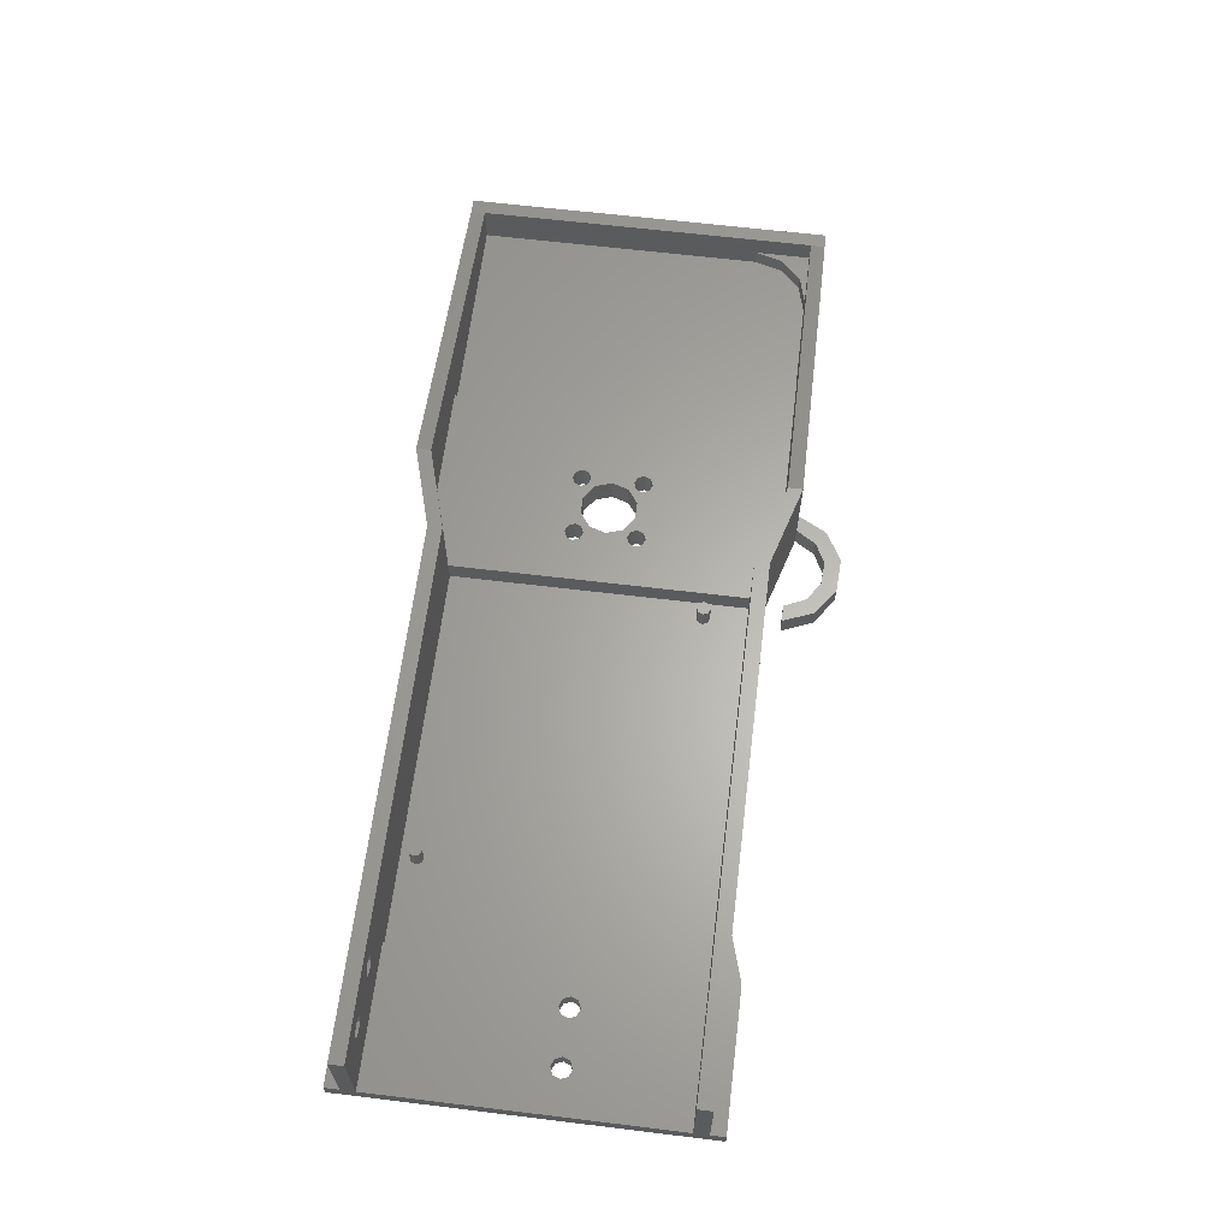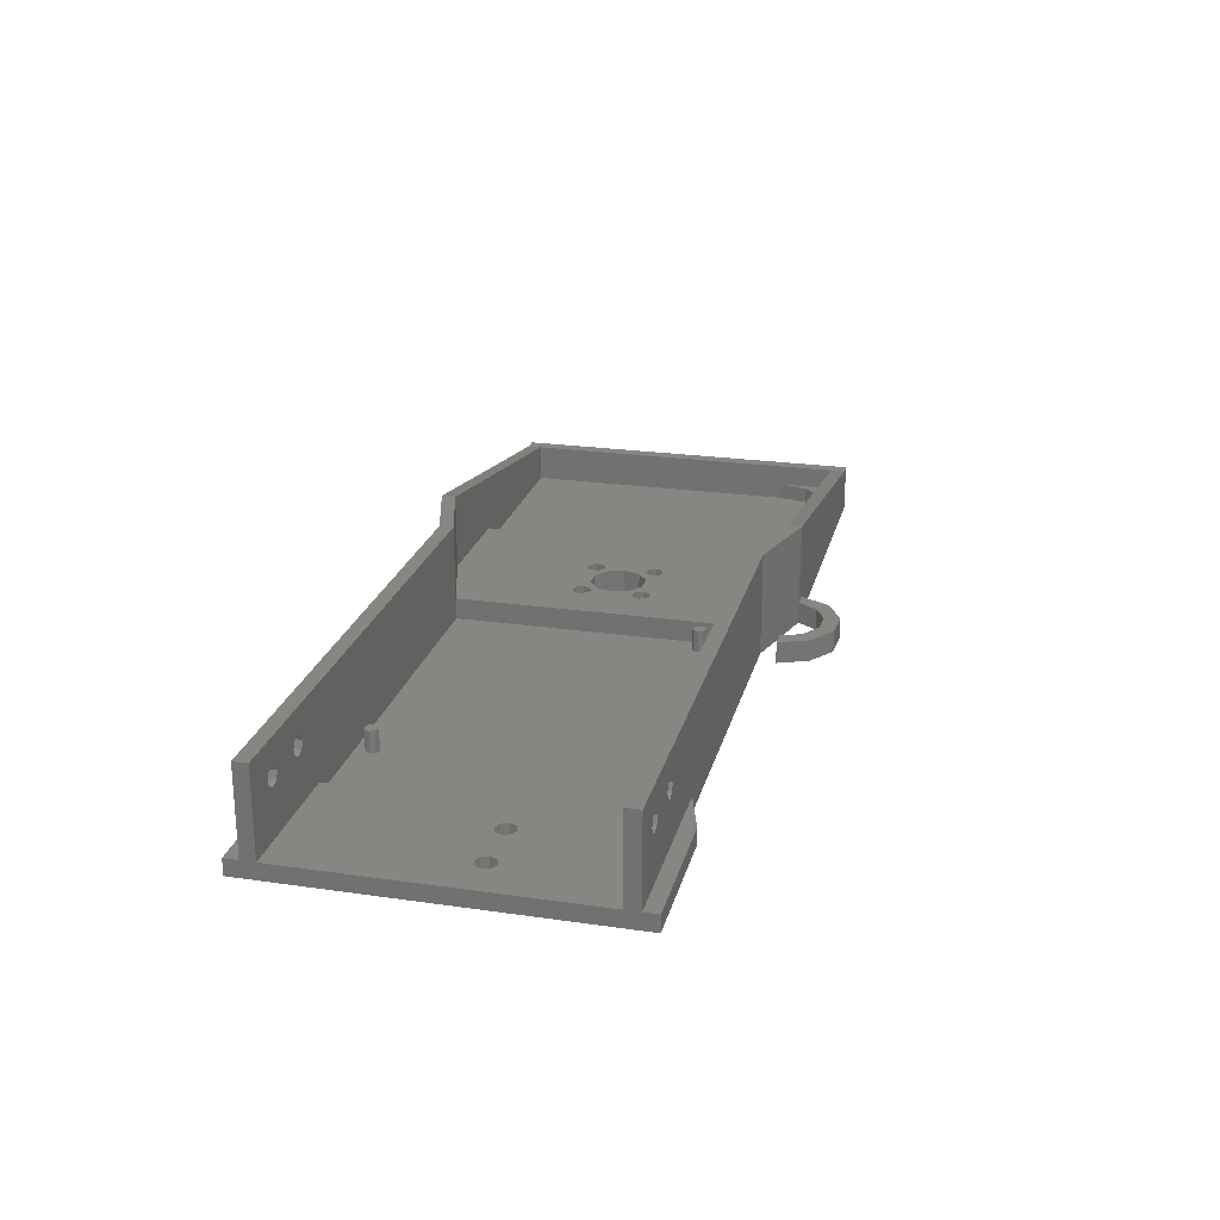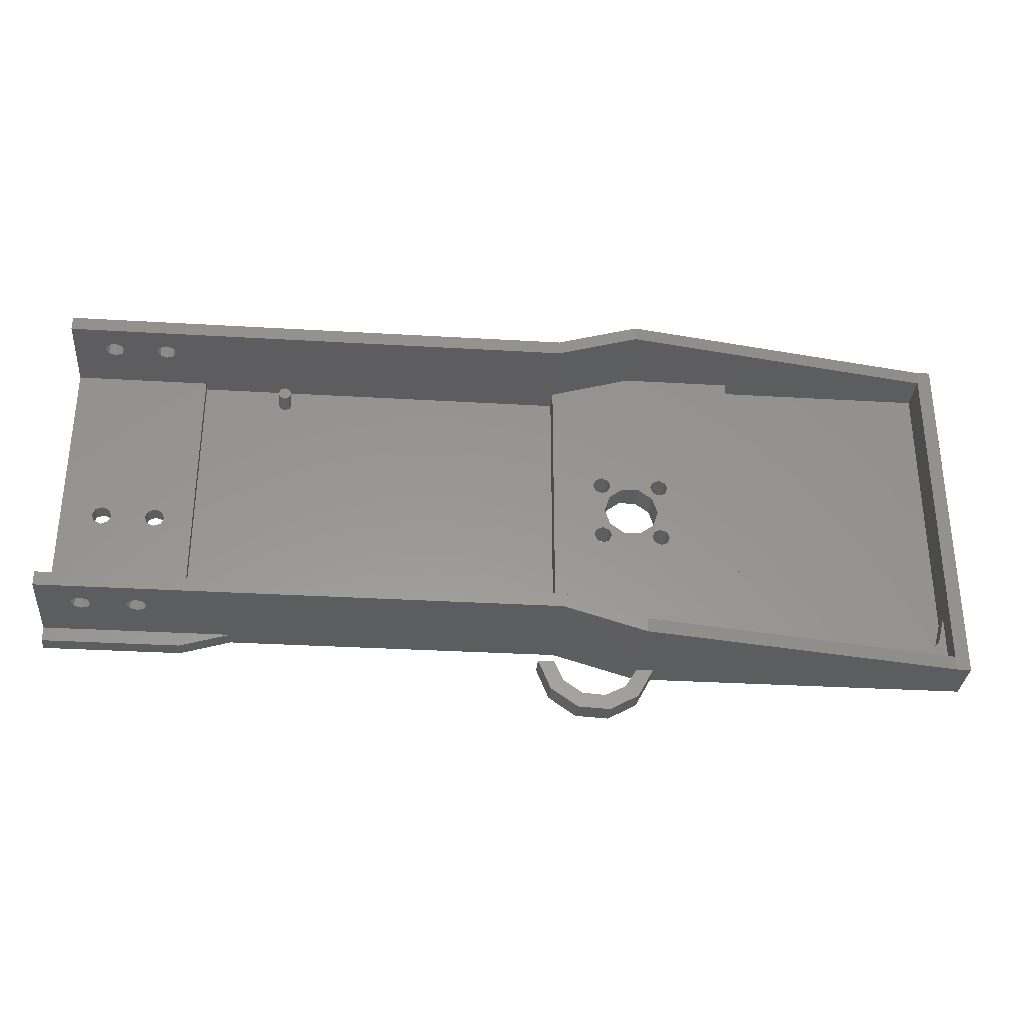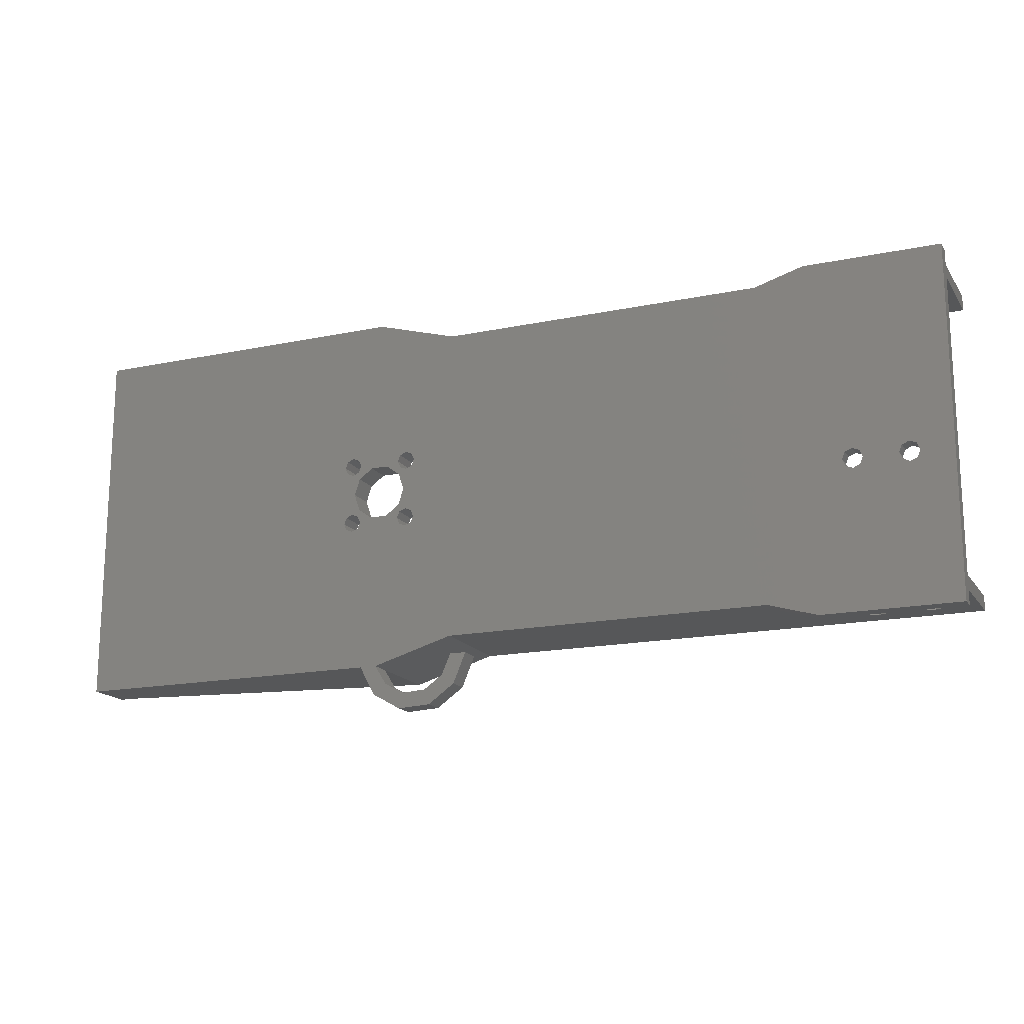
<metadata>
{"format":"stl","ext":"stl","renderer":"f3d","projection":"perspective","resolution":1024,"background":"white","views":[{"elev":63.5,"azim":-83.0,"up":"+Z"},{"elev":23.4,"azim":-76.3,"up":"+Z"},{"elev":-32.0,"azim":-4.8,"up":"+Y"},{"elev":-16.7,"azim":-157.0,"up":"+Y"}]}
</metadata>
<code>
# stl→obj: 305 verts, 650 faces
v 9.325 18.65 1.819e-15
v 9.574 17.26 1.905e-15
v 8.58 14.2 2.092e-15
v 8.58 14.2 5
v 9.325 9.744 2.364e-15
v 9.574 11.14 2.279e-15
v 9.574 11.14 5
v 8.123 10.24 2.334e-15
v 8.123 18.16 1.849e-15
v 9.823 19.86 1.745e-15
v 12.17 19.14 1.789e-15
v 9.574 17.26 5
v 13.78 48.36 0
v 15.39 19.14 1.789e-15
v 12.17 19.14 5
v 17.74 19.86 1.745e-15
v 17.99 17.26 1.905e-15
v 15.39 19.14 5
v 18.24 21.06 1.672e-15
v 18.24 18.65 1.819e-15
v 18.98 14.2 2.092e-15
v 17.99 17.26 5
v 18.24 9.744 2.364e-15
v 17.99 11.14 2.279e-15
v 18.98 14.2 5
v 19.44 18.16 1.849e-15
v 19.44 10.24 2.334e-15
v 17.74 8.542 2.438e-15
v 15.39 9.254 2.394e-15
v 17.99 11.14 5
v 13.78 -19.96 4.183e-15
v 12.17 9.254 2.394e-15
v 15.39 9.254 5
v 16.87 -19.96 4.183e-15
v 14.01 -25.35 4.513e-15
v 9.823 8.542 2.438e-15
v 12.17 9.254 5
v 9.325 7.34 2.512e-15
v -1.42 -15.51 3.911e-15
v 17.74 19.86 5
v 18.24 18.65 5
v 76.02 48.36 0
v 19.44 21.56 1.641e-15
v 18.24 21.06 5
v 20.64 21.06 1.672e-15
v 19.44 21.56 5
v 21.14 19.86 1.745e-15
v 20.64 21.06 5
v 20.64 9.744 2.364e-15
v 20.64 18.65 1.819e-15
v 21.14 19.86 5
v 21.14 8.542 2.438e-15
v 20.64 18.65 5
v 19.44 18.16 5
v 17.74 8.542 5
v 18.24 7.34 2.512e-15
v 18.24 7.34 5
v 18.24 9.744 5
v 19.44 10.24 5
v 20.64 9.744 5
v 20.64 7.34 2.512e-15
v 21.14 8.542 5
v 19.44 6.842 2.542e-15
v 20.64 7.34 5
v 19.44 6.842 5
v 6.921 18.65 1.819e-15
v 6.921 9.744 2.364e-15
v 6.423 8.542 2.438e-15
v 6.423 8.542 5
v 6.921 7.34 2.512e-15
v 6.921 7.34 5
v 6.423 19.86 1.745e-15
v 6.921 9.744 5
v 8.123 10.24 5
v 9.325 9.744 5
v 9.823 8.542 5
v 8.123 6.842 2.542e-15
v 9.325 7.34 5
v 8.123 6.842 5
v 6.921 21.06 1.672e-15
v 6.423 19.86 5
v 6.921 18.65 5
v -1.42 43.91 2.725e-16
v 8.123 21.56 1.641e-15
v 6.921 21.06 5
v 9.325 21.06 1.672e-15
v 8.123 21.56 5
v 9.325 21.06 5
v 9.823 19.86 5
v 9.325 18.65 5
v 8.123 18.16 5
v -71.02 46.57 1.096e-16
v -79.51 10.49 2.319e-15
v -80.05 9.199 2.398e-15
v -80.05 9.199 3
v -96.02 -18.17 4.074e-15
v -79.51 7.905 2.477e-15
v -79.51 7.905 3
v -86.39 9.199 2.398e-15
v -78.22 11.03 2.286e-15
v -79.51 10.49 3
v -76.93 10.49 2.319e-15
v -78.22 11.03 3
v -76.39 9.199 2.398e-15
v -76.93 10.49 3
v -71.02 -18.17 4.074e-15
v -76.93 7.905 2.477e-15
v -76.39 9.199 3
v -78.22 7.369 2.51e-15
v -76.93 7.905 3
v -78.22 7.369 3
v -96.02 46.57 1.096e-16
v -89.51 10.49 2.319e-15
v -90.05 9.199 2.398e-15
v -90.05 9.199 3
v -89.51 7.905 2.477e-15
v -89.51 7.905 3
v -88.22 11.03 2.286e-15
v -89.51 10.49 3
v -86.93 10.49 2.319e-15
v -88.22 11.03 3
v -86.93 10.49 3
v -86.93 7.905 2.477e-15
v -86.39 9.199 3
v -88.22 7.369 2.51e-15
v -86.93 7.905 3
v -88.22 7.369 3
v 8.707 -28.36 4.698e-15
v 11.54 -23.56 4.404e-15
v 13.78 -19.96 4
v 7.768 -25.49 4.522e-15
v 11.54 -23.56 4
v 2.612 -28.06 4.679e-15
v 3.536 -25.2 4.504e-15
v 7.768 -25.49 4
v 0.06302 -22.77 4.355e-15
v 3.536 -25.2 4
v -2.364 -24.53 4.463e-15
v -1.655 -18.89 4.118e-15
v 0.06302 -22.77 4
v -4.678 -18.89 4.118e-15
v -4.678 -18.89 4
v -1.655 -18.89 4
v -2.364 -24.53 4
v 2.612 -28.06 4
v 8.707 -28.36 4
v 14.01 -25.35 4
v 76.02 -19.96 4.183e-15
v 16.87 -19.96 4
v 76.02 -19.96 9
v 73.36 -19.96 9
v 76.02 48.36 9
v -1.42 43.91 19
v 73.36 48.36 9
v 13.78 48.36 19
v -61.93 -15.51 3.911e-15
v -61.93 43.91 2.725e-16
v -61.93 43.91 3
v -71.02 46.57 3
v -96.02 46.57 3
v -96.02 -18.17 3
v -96.02 -15.51 3
v -96.02 -12.85 3
v -96.02 43.91 3
v -96.02 41.25 3
v -71.02 -18.17 3
v -61.93 -15.51 3
v -1.42 -15.51 19
v -96.02 -15.51 19
v -78.22 -15.51 14.83
v 13.78 -19.96 19
v -76.93 -15.51 14.29
v 73.36 45.7 9
v 73.36 -17.3 9
v 13.78 45.7 19
v -96.02 -12.85 19
v -89.51 -15.51 11.71
v -88.22 -15.51 11.17
v -96.02 43.91 19
v -89.51 43.91 14.29
v -88.22 43.91 11.17
v -86.93 43.91 11.71
v -80.05 43.91 13
v -89.51 43.91 11.71
v -90.05 43.91 13
v -78.22 43.91 11.17
v -76.93 43.91 11.71
v -79.51 43.91 11.71
v -96.02 41.25 19
v -1.42 41.25 19
v -88.22 43.91 14.83
v -89.51 41.25 11.71
v -1.42 41.25 5
v -1.42 41.25 1
v -78.22 41.25 14.83
v -89.51 41.25 14.29
v -88.22 41.25 14.83
v -86.93 41.25 14.29
v -90.05 41.25 13
v -80.05 41.25 13
v -79.51 41.25 14.29
v -71.02 41.25 3
v -89.51 -12.85 14.29
v -76.93 -12.85 11.71
v -71.02 -12.85 3
v -88.22 -12.85 11.17
v -86.93 -12.85 11.71
v -80.05 -12.85 13
v -89.51 -12.85 11.71
v -90.05 -12.85 13
v -78.22 -12.85 11.17
v -79.51 -12.85 11.71
v -88.22 -12.85 14.83
v -1.42 -12.85 19
v -89.51 -15.51 14.29
v -88.22 -15.51 14.83
v -86.93 -15.51 14.29
v -90.05 -15.51 13
v -80.05 -15.51 13
v -79.51 -15.51 14.29
v 13.78 -17.3 19
v 13.78 -17.3 5
v 35.58 -12.14 5
v 13.78 45.7 5
v 34.2 -6.971 5
v -1.42 -12.85 5
v 34.2 -6.971 2
v 73.36 -6.971 2
v 73.36 45.7 2
v 34.2 45.7 2
v 34.2 45.7 5
v 35.58 -12.13 2
v 71.98 -12.13 2
v 73.36 -6.971 5
v 39.37 -15.92 2
v 68.19 -15.92 2
v 71.98 -12.14 5
v 44.53 -17.3 2
v 63.03 -17.3 2
v 68.2 -15.92 5
v 63.03 -17.3 5
v 44.53 -17.3 5
v 39.36 -15.92 5
v 73.36 -17.3 5
v -55.12 39.6 1
v -71.02 41.25 1
v -71.02 -12.85 1
v -1.42 -12.85 1
v -56 37.47 1
v -56.37 38.35 1
v -56 39.23 1
v -3.07 -4.951 1
v -54.24 39.23 1
v -3.436 -4.068 1
v -76.93 41.25 14.29
v -55.12 37.1 1
v -54.24 37.47 1
v -53.87 38.35 1
v -5.204 -5.834 1
v -4.32 -6.201 1
v -3.436 -5.834 1
v -56.37 38.35 5
v -56 39.23 5
v -56 37.46 5
v -55.12 37.1 5
v -54.24 37.46 5
v -5.57 -4.951 1
v -53.87 38.35 5
v -54.24 39.23 5
v -5.204 -4.068 1
v -4.32 -3.702 1
v -55.12 39.6 5
v -5.57 -4.951 5
v -5.204 -4.067 5
v -5.204 -5.835 5
v -4.32 -6.201 5
v -3.436 -5.835 5
v -3.07 -4.951 5
v -3.436 -4.067 5
v -4.32 -3.701 5
v -88.22 41.25 11.17
v -86.93 41.25 11.71
v -86.39 41.25 13
v -79.51 41.25 11.71
v -78.22 41.25 11.17
v -76.93 41.25 11.71
v -76.39 41.25 13
v -76.39 -12.85 13
v -78.22 -12.85 14.83
v -86.93 -12.85 14.29
v -86.39 -12.85 13
v -86.39 -15.51 13
v -79.51 -12.85 14.29
v -86.93 -15.51 11.71
v -76.93 -12.85 14.29
v -76.39 -15.51 13
v -76.93 -15.51 11.71
v -78.22 -15.51 11.17
v -79.51 -15.51 11.71
v -86.93 43.91 14.29
v -86.39 43.91 13
v -78.22 43.91 14.83
v -76.93 43.91 14.29
v -79.51 43.91 14.29
v -76.39 43.91 13
f 1 2 3
f 4 3 2
f 5 3 6
f 7 6 3
f 5 8 3
f 9 3 8
f 9 1 3
f 4 7 3
f 10 11 2
f 12 2 11
f 1 10 2
f 12 4 2
f 13 14 11
f 15 11 14
f 13 11 10
f 15 12 11
f 16 17 14
f 18 14 17
f 19 16 14
f 13 19 14
f 18 15 14
f 20 21 17
f 22 17 21
f 20 17 16
f 22 18 17
f 23 24 21
f 25 21 24
f 20 26 21
f 27 21 26
f 27 23 21
f 22 21 25
f 28 29 24
f 30 24 29
f 23 28 24
f 30 25 24
f 31 32 29
f 33 29 32
f 34 29 28
f 35 31 29
f 34 35 29
f 33 30 29
f 36 6 32
f 37 32 6
f 38 36 32
f 39 38 32
f 39 32 31
f 37 33 32
f 36 5 6
f 7 37 6
f 40 16 19
f 41 20 16
f 40 41 16
f 42 43 19
f 44 19 43
f 13 42 19
f 44 40 19
f 42 45 43
f 46 43 45
f 46 44 43
f 42 47 45
f 48 45 47
f 48 46 45
f 49 50 47
f 51 47 50
f 52 49 47
f 42 52 47
f 48 47 51
f 27 26 50
f 53 50 26
f 49 27 50
f 53 51 50
f 54 26 20
f 54 53 26
f 41 54 20
f 55 28 23
f 34 28 56
f 57 56 28
f 55 57 28
f 58 23 27
f 58 55 23
f 59 27 49
f 59 58 27
f 60 49 52
f 60 59 49
f 34 61 52
f 62 52 61
f 42 34 52
f 60 52 62
f 34 63 61
f 64 61 63
f 64 62 61
f 34 56 63
f 65 63 56
f 65 64 63
f 57 65 56
f 66 67 68
f 69 68 67
f 39 68 70
f 71 70 68
f 66 68 72
f 39 72 68
f 69 71 68
f 9 8 67
f 73 67 8
f 66 9 67
f 73 69 67
f 74 8 5
f 74 73 8
f 75 5 36
f 75 74 5
f 76 36 38
f 75 36 76
f 39 77 38
f 78 38 77
f 78 76 38
f 39 70 77
f 79 77 70
f 79 78 77
f 71 79 70
f 13 80 72
f 81 72 80
f 82 66 72
f 83 13 72
f 39 83 72
f 81 82 72
f 13 84 80
f 85 80 84
f 85 81 80
f 13 86 84
f 87 84 86
f 87 85 84
f 13 10 86
f 88 86 10
f 88 87 86
f 89 10 1
f 88 10 89
f 90 1 9
f 90 89 1
f 91 9 66
f 91 90 9
f 82 91 66
f 92 93 94
f 95 94 93
f 96 94 97
f 98 97 94
f 92 94 99
f 96 99 94
f 98 94 95
f 92 100 93
f 101 93 100
f 101 95 93
f 92 102 100
f 103 100 102
f 103 101 100
f 92 104 102
f 105 102 104
f 105 103 102
f 106 107 104
f 108 104 107
f 106 104 92
f 105 104 108
f 96 109 107
f 110 107 109
f 106 96 107
f 110 108 107
f 96 97 109
f 111 109 97
f 111 110 109
f 98 111 97
f 112 113 114
f 115 114 113
f 96 114 116
f 117 116 114
f 96 112 114
f 117 114 115
f 92 118 113
f 119 113 118
f 112 92 113
f 119 115 113
f 92 120 118
f 121 118 120
f 121 119 118
f 92 99 120
f 122 120 99
f 122 121 120
f 96 123 99
f 124 99 123
f 122 99 124
f 96 125 123
f 126 123 125
f 126 124 123
f 96 116 125
f 127 125 116
f 127 126 125
f 117 127 116
f 128 129 31
f 130 31 129
f 35 128 31
f 130 39 31
f 128 131 129
f 132 129 131
f 132 130 129
f 133 134 131
f 135 131 134
f 128 133 131
f 132 131 135
f 133 136 134
f 137 134 136
f 135 134 137
f 138 139 136
f 140 136 139
f 133 138 136
f 137 136 140
f 138 141 139
f 142 139 141
f 143 139 142
f 140 139 143
f 142 141 138
f 144 138 133
f 142 138 144
f 145 133 128
f 144 133 145
f 146 128 35
f 145 128 146
f 147 35 34
f 146 35 147
f 42 148 34
f 149 34 148
f 147 34 149
f 150 148 42
f 151 148 150
f 149 148 151
f 152 42 13
f 152 150 42
f 153 13 83
f 154 152 13
f 155 154 13
f 153 155 13
f 156 157 83
f 153 83 157
f 39 156 83
f 106 92 157
f 158 157 92
f 156 106 157
f 158 153 157
f 159 92 112
f 159 158 92
f 160 112 96
f 159 112 160
f 161 96 106
f 161 162 96
f 163 96 162
f 164 160 96
f 165 164 96
f 163 165 96
f 166 106 156
f 166 161 106
f 167 156 39
f 166 156 167
f 168 169 39
f 170 39 169
f 171 39 130
f 168 39 171
f 172 39 170
f 167 39 172
f 151 150 152
f 173 152 154
f 174 151 152
f 174 152 173
f 175 154 155
f 175 173 154
f 153 175 155
f 167 162 161
f 176 163 162
f 169 176 162
f 177 169 162
f 178 177 162
f 167 178 162
f 166 167 161
f 159 160 164
f 165 179 164
f 180 164 179
f 181 182 164
f 183 164 182
f 184 181 164
f 185 184 164
f 180 185 164
f 186 187 164
f 158 164 187
f 188 186 164
f 183 188 164
f 159 164 158
f 165 189 179
f 190 179 189
f 153 179 190
f 191 179 153
f 180 179 191
f 192 189 165
f 193 189 194
f 195 194 189
f 190 189 193
f 196 197 189
f 198 189 197
f 199 196 189
f 192 199 189
f 200 189 198
f 201 195 189
f 200 201 189
f 115 165 163
f 192 165 202
f 119 202 165
f 119 165 115
f 203 163 176
f 204 205 163
f 110 163 205
f 206 207 163
f 208 163 207
f 209 206 163
f 210 209 163
f 203 210 163
f 211 204 163
f 212 211 163
f 208 212 163
f 111 163 110
f 127 163 111
f 117 115 163
f 117 163 127
f 168 176 169
f 203 176 213
f 214 213 176
f 168 214 176
f 215 216 169
f 217 169 216
f 218 215 169
f 177 218 169
f 219 169 217
f 220 170 169
f 219 220 169
f 149 171 130
f 147 149 130
f 132 147 130
f 149 151 171
f 174 171 151
f 221 171 174
f 168 171 214
f 221 214 171
f 58 25 30
f 41 22 25
f 41 25 54
f 59 54 25
f 59 25 58
f 55 30 33
f 58 30 55
f 222 33 37
f 55 33 57
f 223 57 33
f 222 223 33
f 76 37 7
f 222 37 76
f 75 7 4
f 75 76 7
f 90 4 12
f 75 4 74
f 91 74 4
f 91 4 90
f 89 12 15
f 90 12 89
f 224 15 18
f 88 89 15
f 193 88 15
f 224 193 15
f 40 18 22
f 224 18 40
f 40 22 41
f 62 51 53
f 224 48 51
f 223 51 62
f 223 225 51
f 224 51 225
f 60 53 54
f 60 62 53
f 60 54 59
f 224 40 44
f 224 44 46
f 224 46 48
f 223 62 64
f 223 64 65
f 223 65 57
f 222 76 78
f 222 78 79
f 222 79 71
f 222 71 69
f 81 69 73
f 193 69 81
f 193 226 69
f 222 69 226
f 82 73 74
f 81 73 82
f 82 74 91
f 193 81 85
f 193 85 87
f 193 87 88
f 227 228 229
f 173 229 228
f 230 227 229
f 231 230 229
f 175 231 229
f 175 229 173
f 232 233 228
f 234 228 233
f 227 232 228
f 173 228 234
f 235 236 233
f 237 233 236
f 232 235 233
f 237 234 233
f 238 239 236
f 240 236 239
f 235 238 236
f 240 237 236
f 241 239 238
f 240 239 241
f 242 238 235
f 174 238 242
f 174 241 238
f 243 235 232
f 243 242 235
f 223 232 227
f 223 243 232
f 225 227 230
f 223 227 225
f 225 230 231
f 224 225 231
f 224 231 175
f 222 242 243
f 222 174 242
f 222 243 223
f 244 240 241
f 174 244 241
f 244 234 237
f 173 234 244
f 244 237 240
f 174 173 244
f 222 221 174
f 245 194 246
f 202 246 194
f 247 248 246
f 249 246 248
f 205 247 246
f 249 250 246
f 251 246 250
f 251 245 246
f 205 246 202
f 252 248 194
f 193 194 248
f 245 253 194
f 254 194 253
f 254 252 194
f 255 202 194
f 255 194 195
f 226 248 247
f 256 249 248
f 257 256 248
f 258 257 248
f 259 258 248
f 260 259 248
f 261 260 248
f 252 261 248
f 193 248 226
f 214 247 205
f 214 226 247
f 262 250 249
f 263 251 250
f 263 250 262
f 264 249 256
f 262 249 264
f 265 256 257
f 264 256 265
f 266 257 258
f 265 257 266
f 267 253 258
f 268 258 253
f 259 267 258
f 266 258 268
f 269 253 245
f 270 253 267
f 271 254 253
f 270 271 253
f 269 268 253
f 272 245 251
f 269 245 272
f 272 251 263
f 273 267 259
f 274 270 267
f 274 267 273
f 275 259 260
f 273 259 275
f 276 260 261
f 275 260 276
f 277 261 252
f 276 261 277
f 278 252 254
f 277 252 278
f 279 254 271
f 279 278 254
f 280 271 270
f 279 271 280
f 280 270 274
f 108 205 202
f 281 192 202
f 282 281 202
f 283 282 202
f 284 283 202
f 285 284 202
f 286 285 202
f 287 286 202
f 255 287 202
f 105 108 202
f 105 202 103
f 121 103 202
f 121 202 119
f 204 288 205
f 214 205 288
f 110 205 108
f 289 290 213
f 216 213 290
f 215 203 213
f 214 289 213
f 215 213 216
f 289 291 290
f 217 290 291
f 217 216 290
f 208 207 291
f 292 291 207
f 293 291 289
f 293 208 291
f 217 291 292
f 294 207 206
f 292 207 294
f 178 206 209
f 294 206 178
f 177 209 210
f 178 209 177
f 218 210 203
f 177 210 218
f 218 203 215
f 214 295 289
f 170 289 295
f 220 293 289
f 220 289 170
f 214 288 295
f 172 295 288
f 172 170 295
f 296 288 204
f 172 288 296
f 297 204 211
f 296 204 297
f 298 211 212
f 297 211 298
f 299 212 208
f 298 212 299
f 219 208 293
f 299 208 219
f 219 293 220
f 221 226 214
f 222 226 221
f 224 190 193
f 191 197 196
f 300 198 197
f 300 197 191
f 180 196 199
f 180 191 196
f 185 199 192
f 180 199 185
f 184 192 281
f 185 192 184
f 181 281 282
f 184 281 181
f 182 282 283
f 181 282 182
f 200 198 283
f 301 283 198
f 284 200 283
f 182 283 301
f 301 198 300
f 302 195 201
f 303 255 195
f 303 195 302
f 304 201 200
f 304 302 201
f 183 200 284
f 304 200 183
f 188 284 285
f 183 284 188
f 186 285 286
f 188 285 186
f 187 286 287
f 186 286 187
f 305 287 255
f 187 287 305
f 305 255 303
f 153 190 175
f 224 175 190
f 269 266 268
f 272 265 266
f 269 272 266
f 263 264 265
f 272 263 265
f 263 262 264
f 279 277 278
f 280 276 277
f 279 280 277
f 274 275 276
f 280 274 276
f 274 273 275
f 302 191 153
f 303 302 153
f 305 303 153
f 158 305 153
f 167 294 178
f 167 292 294
f 219 217 292
f 299 219 292
f 167 299 292
f 167 298 299
f 167 297 298
f 167 296 297
f 167 172 296
f 302 300 191
f 302 301 300
f 183 182 301
f 304 301 302
f 304 183 301
f 158 187 305
f 126 98 95
f 124 95 101
f 126 95 124
f 127 111 98
f 127 98 126
f 122 101 103
f 122 124 101
f 122 103 121
f 132 146 147
f 137 145 146
f 135 137 146
f 132 135 146
f 140 144 145
f 137 140 145
f 143 142 144
f 140 143 144

</code>
